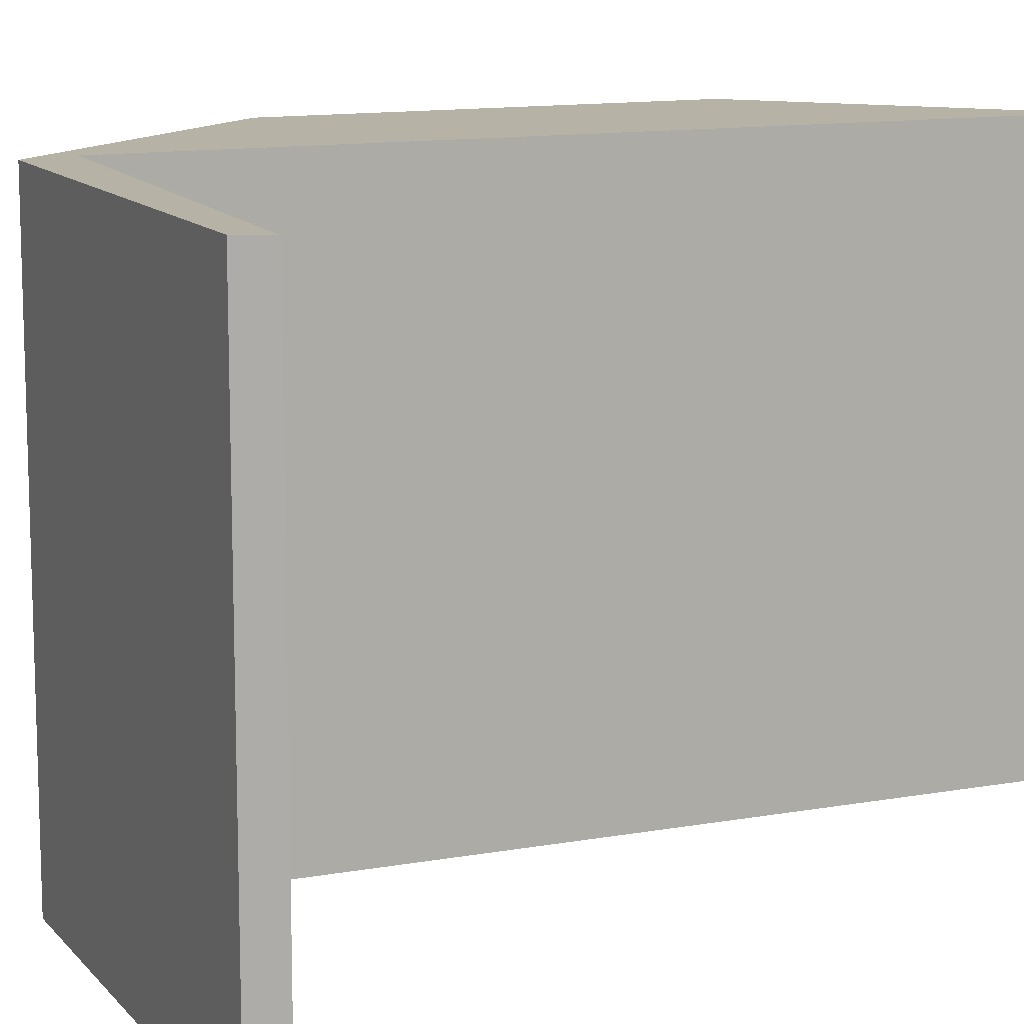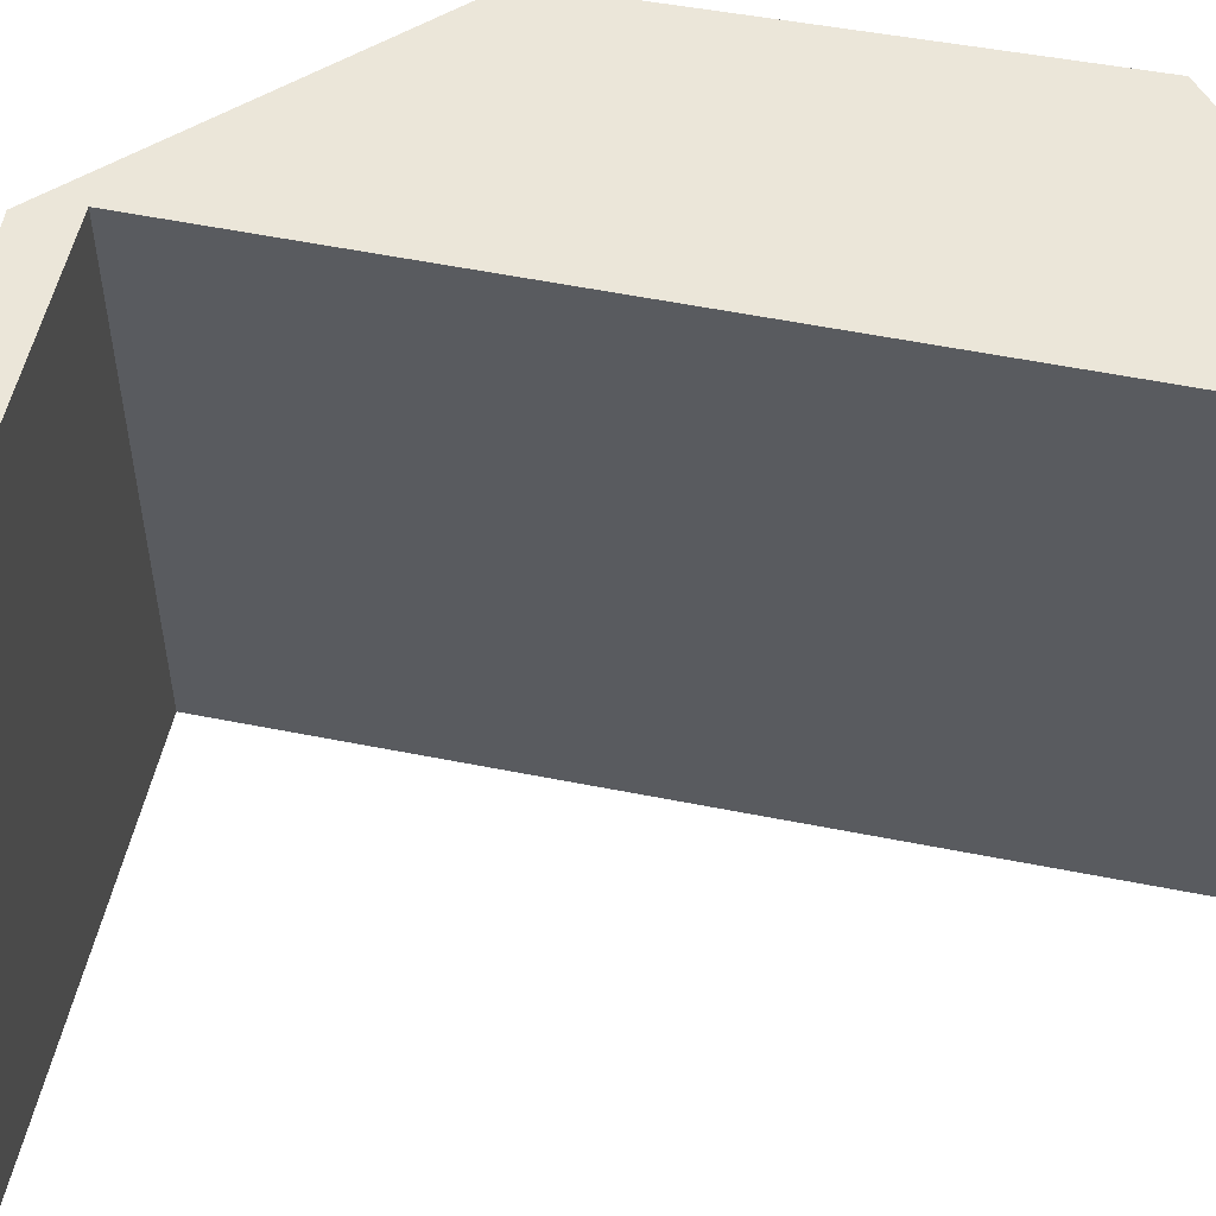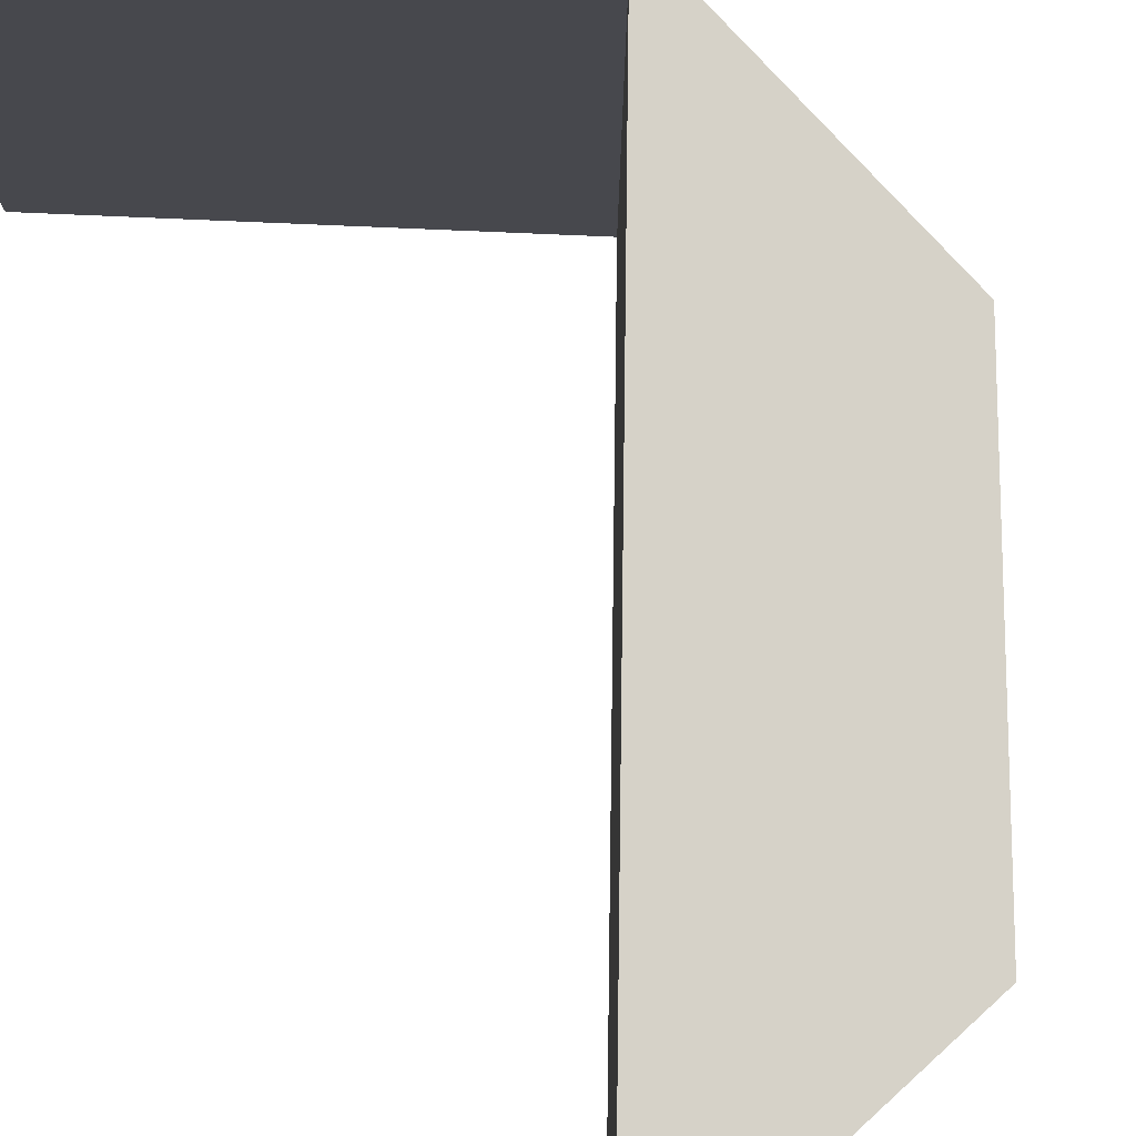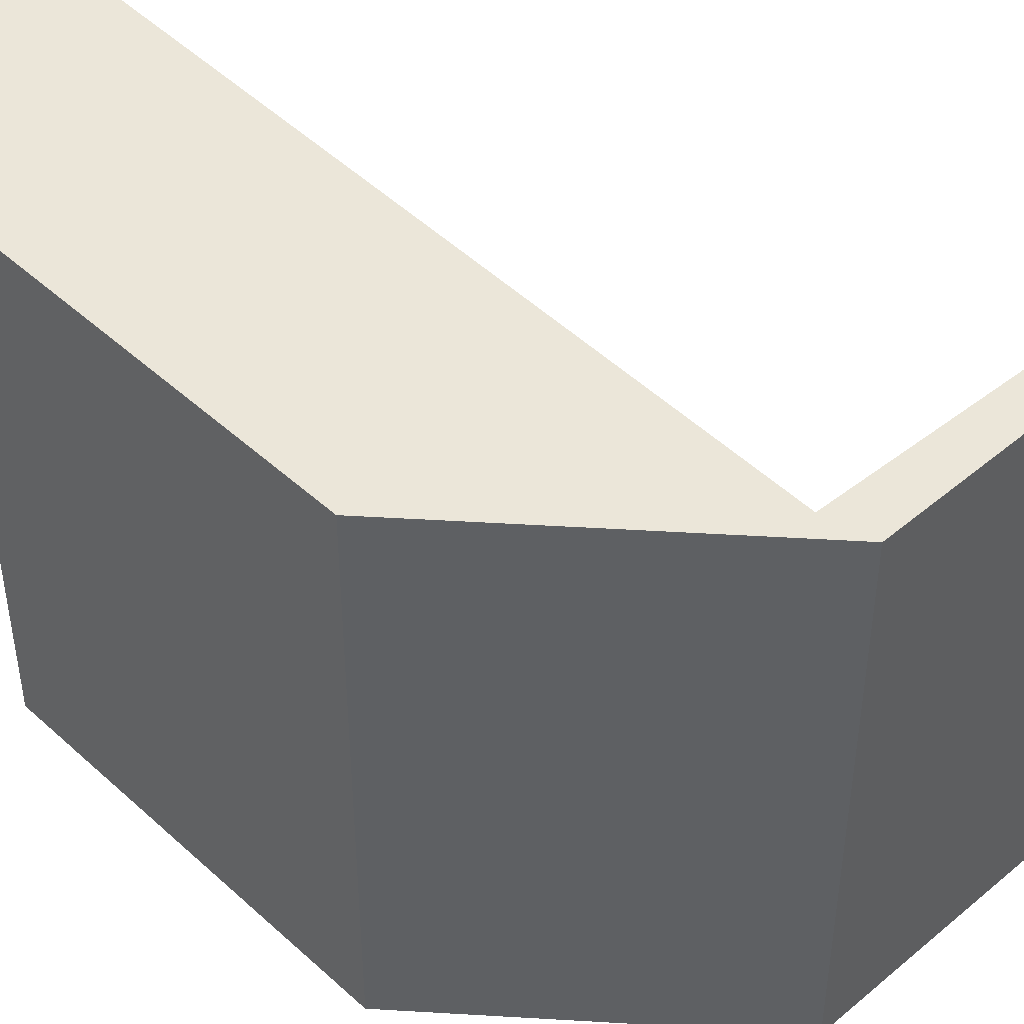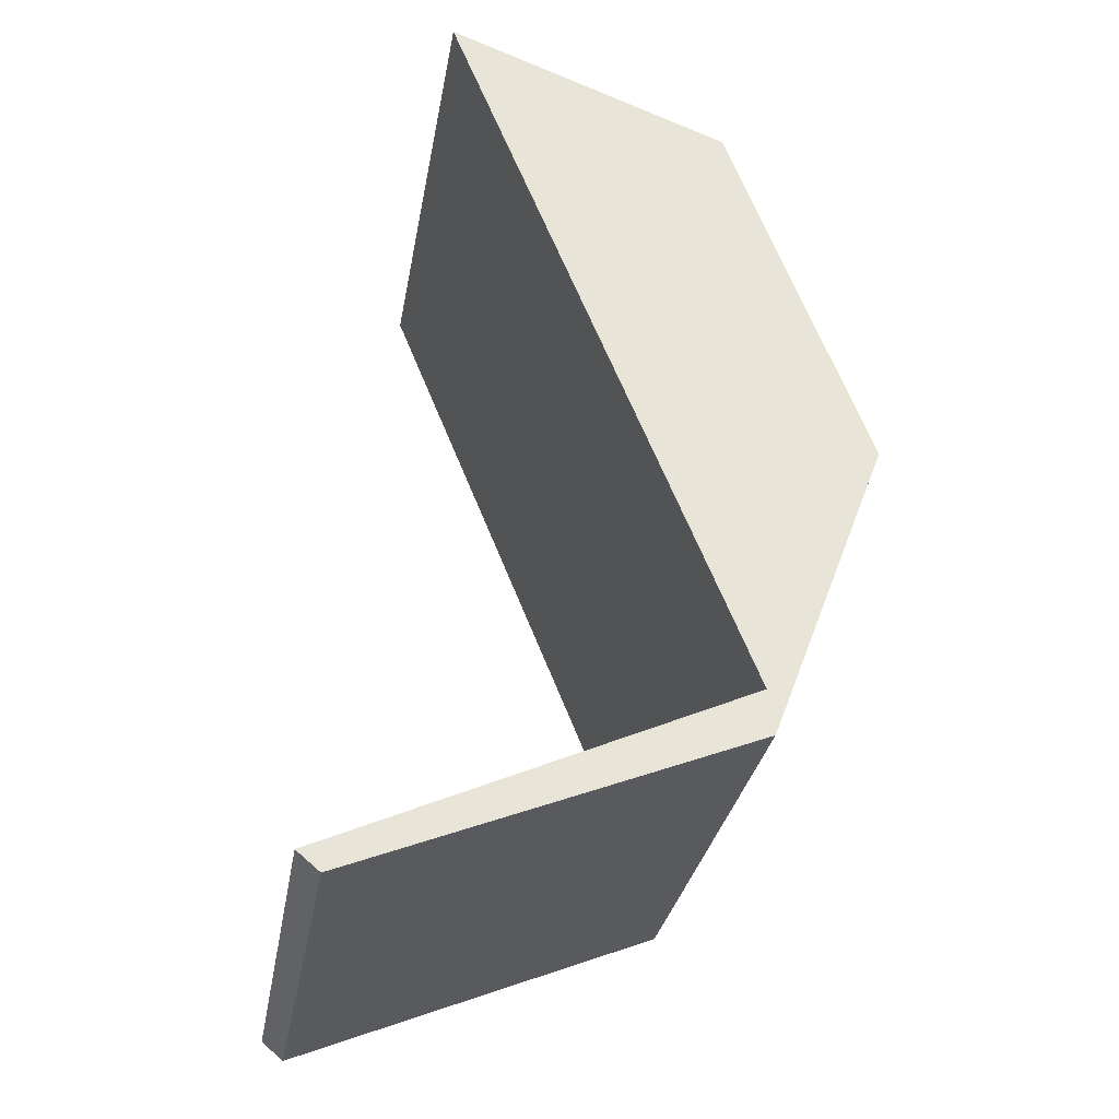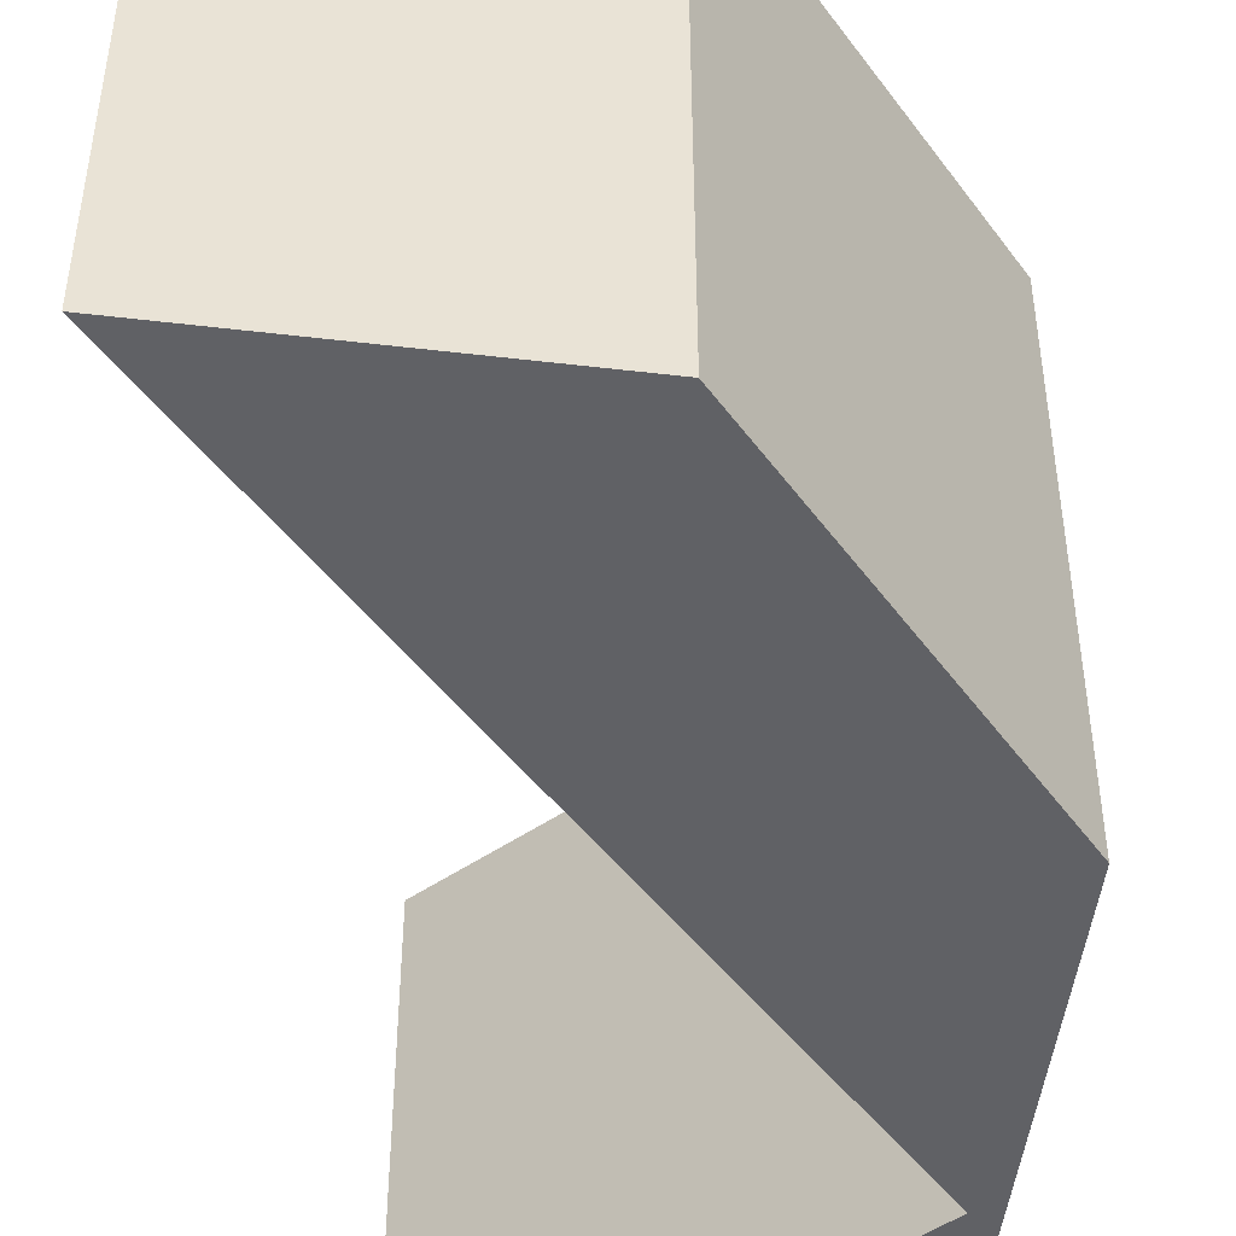
<metadata>
{"format":"obj","ext":"obj","renderer":"f3d","projection":"perspective","resolution":1024,"background":"white","views":[{"elev":12.2,"azim":-135.4,"up":"+Y"},{"elev":56.2,"azim":-100.4,"up":"+Y"},{"elev":78.3,"azim":-21.4,"up":"+Y"},{"elev":47.4,"azim":114.8,"up":"+Y"},{"elev":-29.7,"azim":-9.6,"up":"+Z"},{"elev":-49.1,"azim":13.5,"up":"+Y"}]}
</metadata>
<code>
v  2.337 3.135 4.816
v  2.44 3.135 1.079
v  0.656 3.135 5.46
v  3.173 3.135 2.634
v  2.475 3.135 0.811
v  0.136 3.135 -0.114
v  0 3.135 1.92e-16
v  0 0 0
v  2.44 -6.607e-17 1.079
v  0.656 -3.343e-16 5.46
v  2.337 -2.949e-16 4.816
v  3.173 -1.613e-16 2.634
v  2.475 -4.966e-17 0.811
v  0.136 6.98e-18 -0.114
g defaultobject
f 1 2 3
f 2 1 4
f 2 4 5
f 2 6 7
f 6 2 5
f 8 2 7
f 2 8 9
f 10 1 3
f 1 10 11
f 9 3 2
f 3 9 10
f 11 4 1
f 4 11 12
f 12 5 4
f 5 12 13
f 14 7 6
f 7 14 8
f 13 6 5
f 6 13 14
f 11 10 12
f 9 12 10
f 13 12 9
f 8 13 9
f 14 13 8

</code>
